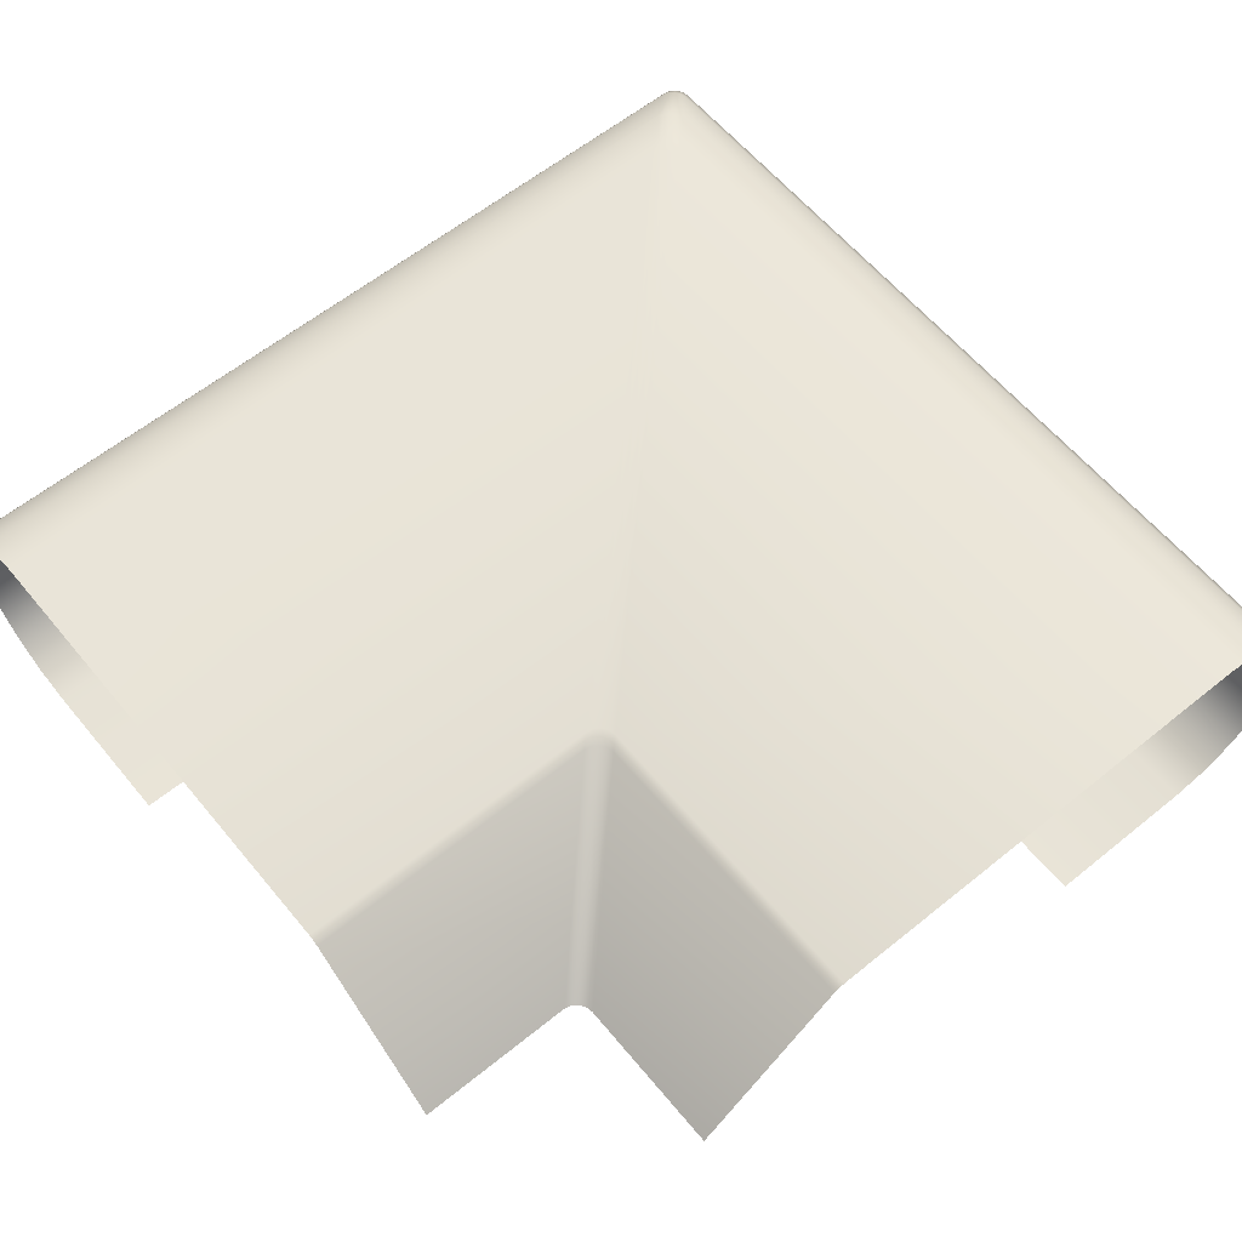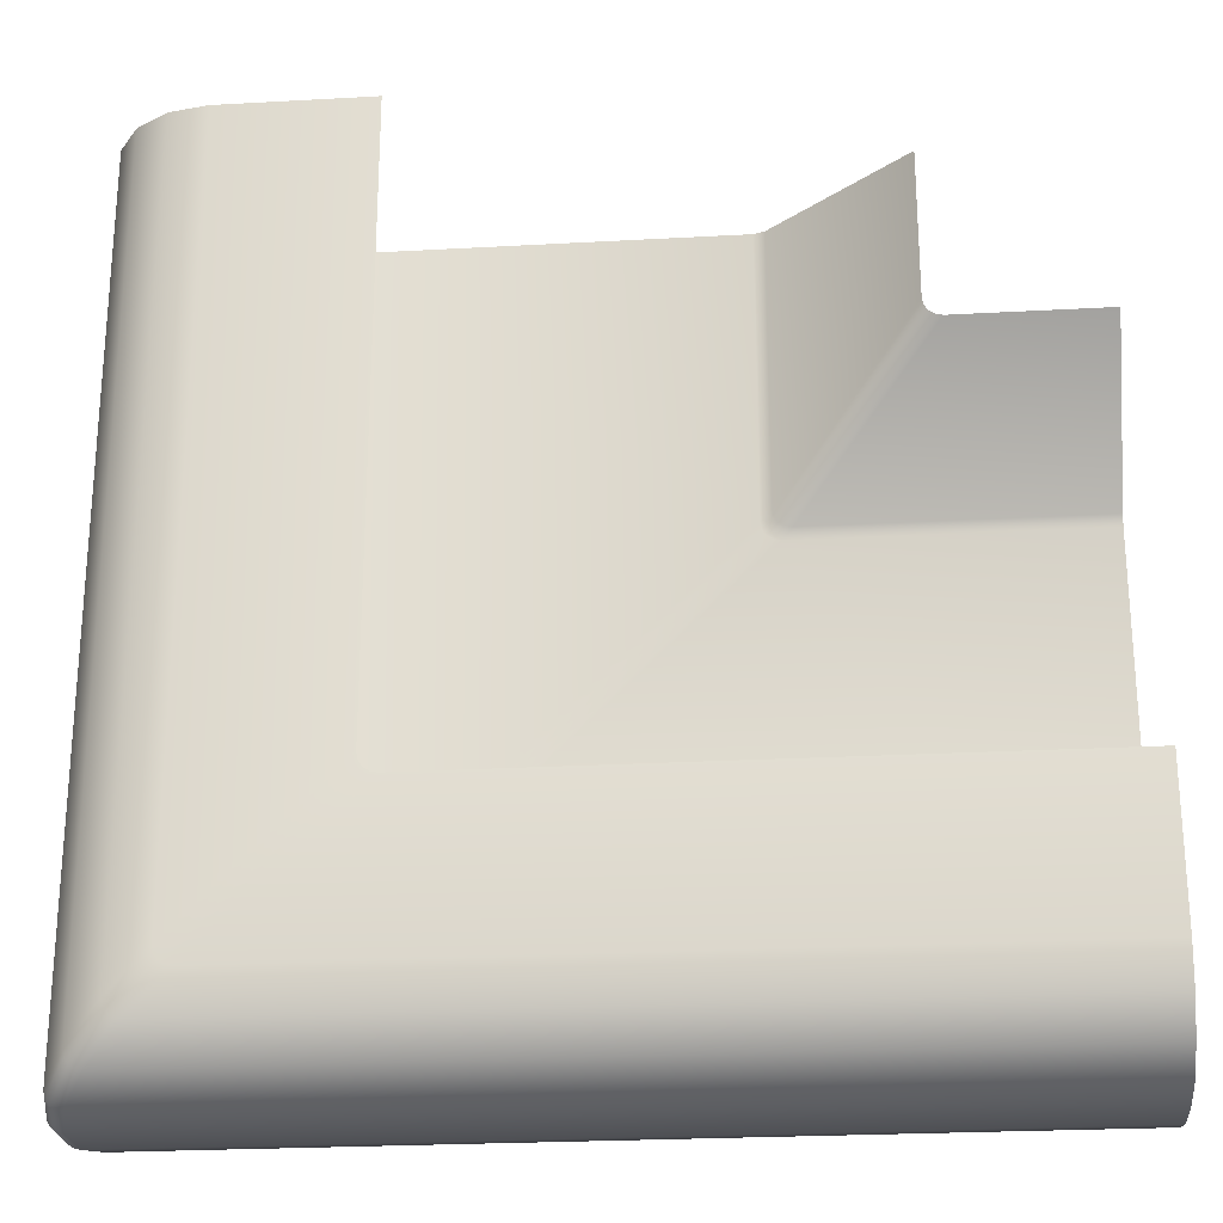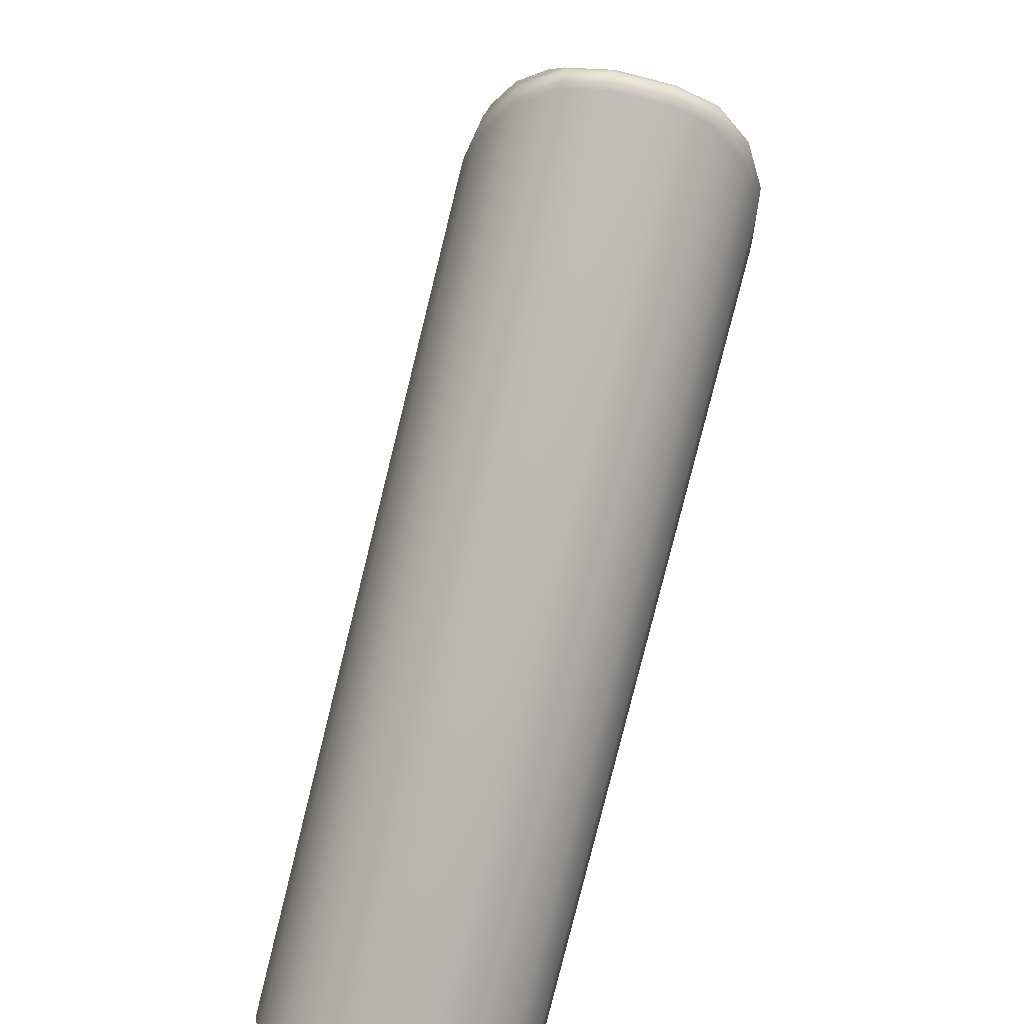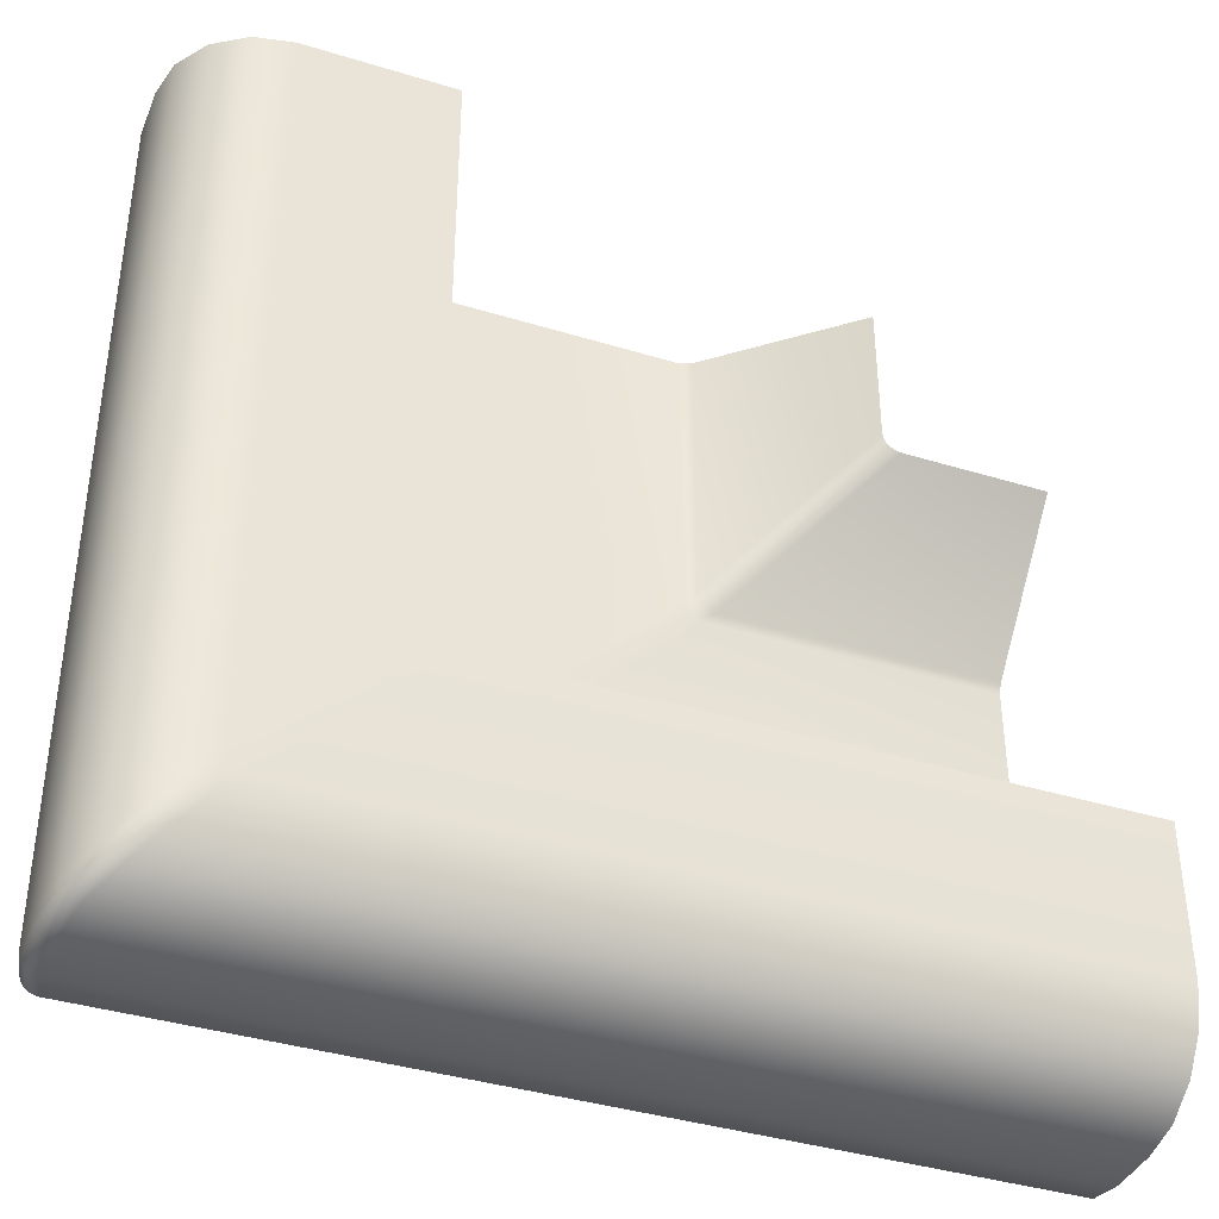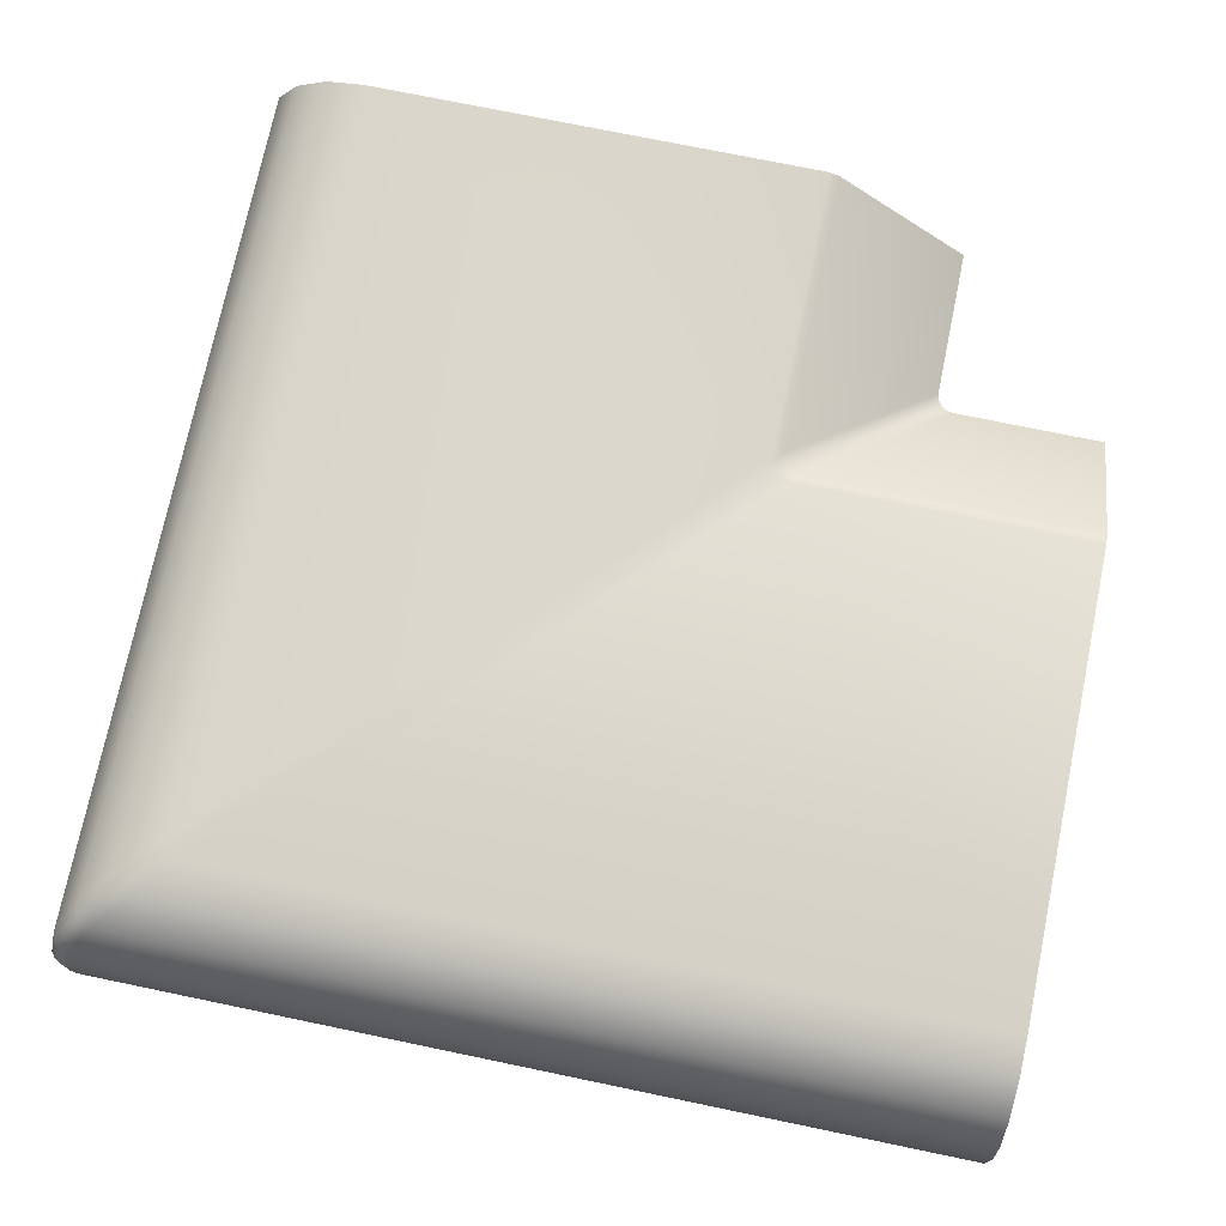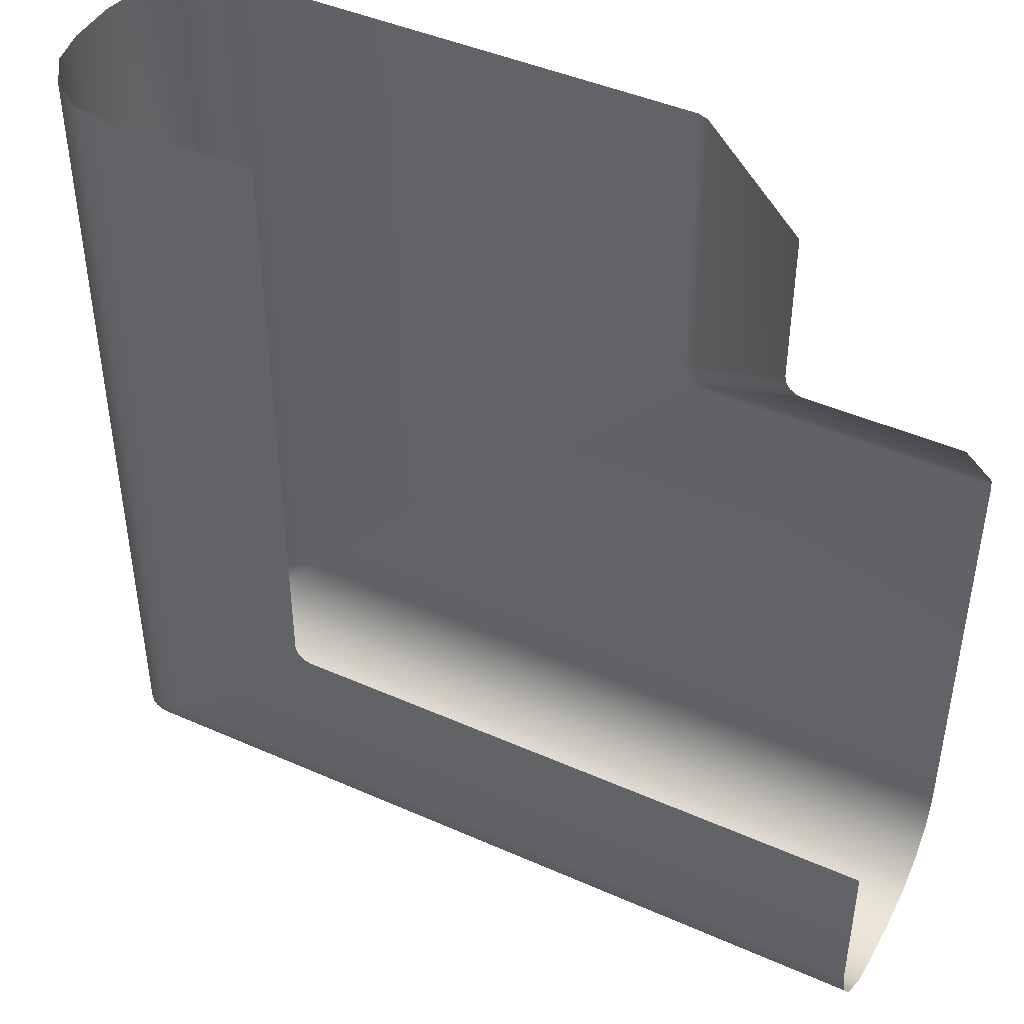
<metadata>
{"format":"obj","ext":"obj","renderer":"f3d","projection":"perspective","resolution":1024,"background":"white","views":[{"elev":60.7,"azim":50.5,"up":"+Y"},{"elev":-24.7,"azim":5.2,"up":"+Z"},{"elev":-79.9,"azim":-103.9,"up":"+Z"},{"elev":-39.1,"azim":-21.0,"up":"+Z"},{"elev":73.7,"azim":-78.3,"up":"+Y"},{"elev":44.4,"azim":27.3,"up":"+Z"}]}
</metadata>
<code>
o daktrim_round_corner
v 0.09953 0 0
v 0.09953 0.02 0.07262
v 0.09953 0.04 0.049
v 0.09953 0.03934 0.05075
v 0.09953 -0 -0.024
v 0.09953 0.016 -0.04
v 0.09953 0.001218 -0.03012
v 0.09953 0.004686 -0.03531
v 0.09953 0.009877 -0.03878
v 0.09953 0.024 -0.04
v 0.09953 0.04 -0.024
v 0.09953 0.03012 -0.03878
v 0.09953 0.03531 -0.03531
v 0.09953 0.03878 -0.03012
v 0 0 0.09953
v 0.07262 0.02 0.09953
v 0.049 0.04 0.09953
v 0.05075 0.03934 0.09953
v -0.024 0 0.09953
v -0.04 0.016 0.09953
v -0.03012 0.001218 0.09953
v -0.03531 0.004686 0.09953
v -0.03878 0.009877 0.09953
v -0.04 0.024 0.09953
v -0.024 0.04 0.09953
v -0.03878 0.03012 0.09953
v -0.03531 0.03531 0.09953
v -0.03012 0.03878 0.09953
v 0.07551 0.02 0.07262
v 0.07262 0.02 0.07551
v 0.0744 0.02 0.07284
v 0.07347 0.02 0.07347
v 0.07284 0.02 0.0744
v 0 0 0.002831
v 0.002831 0 0
v 0.000216 0 0.001748
v 0.000829 0 0.000829
v 0.001748 0 0.000216
v -0.02118 -0 -0.024
v -0.024 -0 -0.02118
v -0.02226 -0 -0.02379
v -0.02318 -0 -0.02318
v -0.02379 -0 -0.02226
v -0.03261 0.004686 -0.03531
v -0.03531 0.004686 -0.03261
v -0.03364 0.004686 -0.03511
v -0.03452 0.004686 -0.03452
v -0.03511 0.004686 -0.03364
v -0.04 0.024 -0.03737
v -0.03737 0.024 -0.04
v -0.0398 0.024 -0.03837
v -0.03923 0.024 -0.03923
v -0.03837 0.024 -0.0398
v -0.03259 0.03531 -0.03531
v -0.03531 0.03531 -0.03259
v -0.03363 0.03531 -0.03511
v -0.03452 0.03531 -0.03452
v -0.03511 0.03531 -0.03363
v -0.03737 0.016 -0.04
v -0.04 0.016 -0.03737
v -0.03838 0.016 -0.0398
v -0.03923 0.016 -0.03923
v -0.0398 0.016 -0.03837
v 0.05363 0.03934 0.05075
v 0.05075 0.03934 0.05363
v 0.05253 0.03934 0.05097
v 0.05159 0.03934 0.05159
v 0.05097 0.03934 0.05253
v -0.02115 0.04 -0.024
v -0.024 0.04 -0.02115
v -0.02224 0.04 -0.02378
v -0.02317 0.04 -0.02317
v -0.02378 0.04 -0.02224
v -0.03012 0.001218 -0.02735
v -0.02735 0.001218 -0.03012
v -0.02991 0.001218 -0.02841
v -0.02931 0.001218 -0.02931
v -0.02841 0.001218 -0.02991
v -0.03878 0.009877 -0.03612
v -0.03612 0.009877 -0.03878
v -0.03858 0.009877 -0.03714
v -0.038 0.009877 -0.038
v -0.03714 0.009877 -0.03858
v 0.049 0.04 0.05188
v 0.05188 0.04 0.049
v 0.04922 0.04 0.05078
v 0.04984 0.04 0.04984
v 0.05078 0.04 0.04922
v -0.03878 0.03012 -0.03612
v -0.03612 0.03012 -0.03878
v -0.03858 0.03012 -0.03714
v -0.038 0.03012 -0.038
v -0.03714 0.03012 -0.03858
v -0.03012 0.03878 -0.02733
v -0.02733 0.03878 -0.03012
v -0.02991 0.03878 -0.0284
v -0.02931 0.03878 -0.02931
v -0.0284 0.03878 -0.02991
f 94 28 25 70
f 20 24 49 60
f 65 18 16 30
f 74 21 22 45
f 40 19 21 74
f 89 26 27 55
f 49 24 26 89
f 84 17 18 65
f 79 23 20 60
f 44 80 9 8
f 11 69 85 3
f 54 95 14 13
f 34 15 19 40
f 90 54 13 12
f 35 39 5 1
f 50 90 12 10
f 75 44 8 7
f 80 59 6 9
f 6 59 50 10
f 95 69 11 14
f 85 64 4 3
f 45 22 23 79
f 25 17 84 70
f 55 27 28 94
f 39 75 7 5
f 60 49 51 63
f 63 51 52 62
f 62 52 53 61
f 61 53 50 59
f 65 30 33 68
f 68 33 32 67
f 67 32 31 66
f 66 31 29 64
f 80 44 46 83
f 83 46 47 82
f 82 47 48 81
f 81 48 45 79
f 75 39 41 78
f 78 41 42 77
f 77 42 43 76
f 76 43 40 74
f 55 94 96 58
f 58 96 97 57
f 57 97 98 56
f 56 98 95 54
f 49 89 91 51
f 51 91 92 52
f 52 92 93 53
f 53 93 90 50
f 70 84 86 73
f 73 86 87 72
f 72 87 88 71
f 71 88 85 69
f 84 65 68 86
f 86 68 67 87
f 87 67 66 88
f 88 66 64 85
f 59 80 83 61
f 61 83 82 62
f 62 82 81 63
f 63 81 79 60
f 44 75 78 46
f 46 78 77 47
f 47 77 76 48
f 48 76 74 45
f 94 70 73 96
f 96 73 72 97
f 97 72 71 98
f 98 71 69 95
f 89 55 58 91
f 91 58 57 92
f 92 57 56 93
f 93 56 54 90
f 39 35 38 41
f 41 38 37 42
f 42 37 36 43
f 43 36 34 40
f 64 29 2 4

</code>
